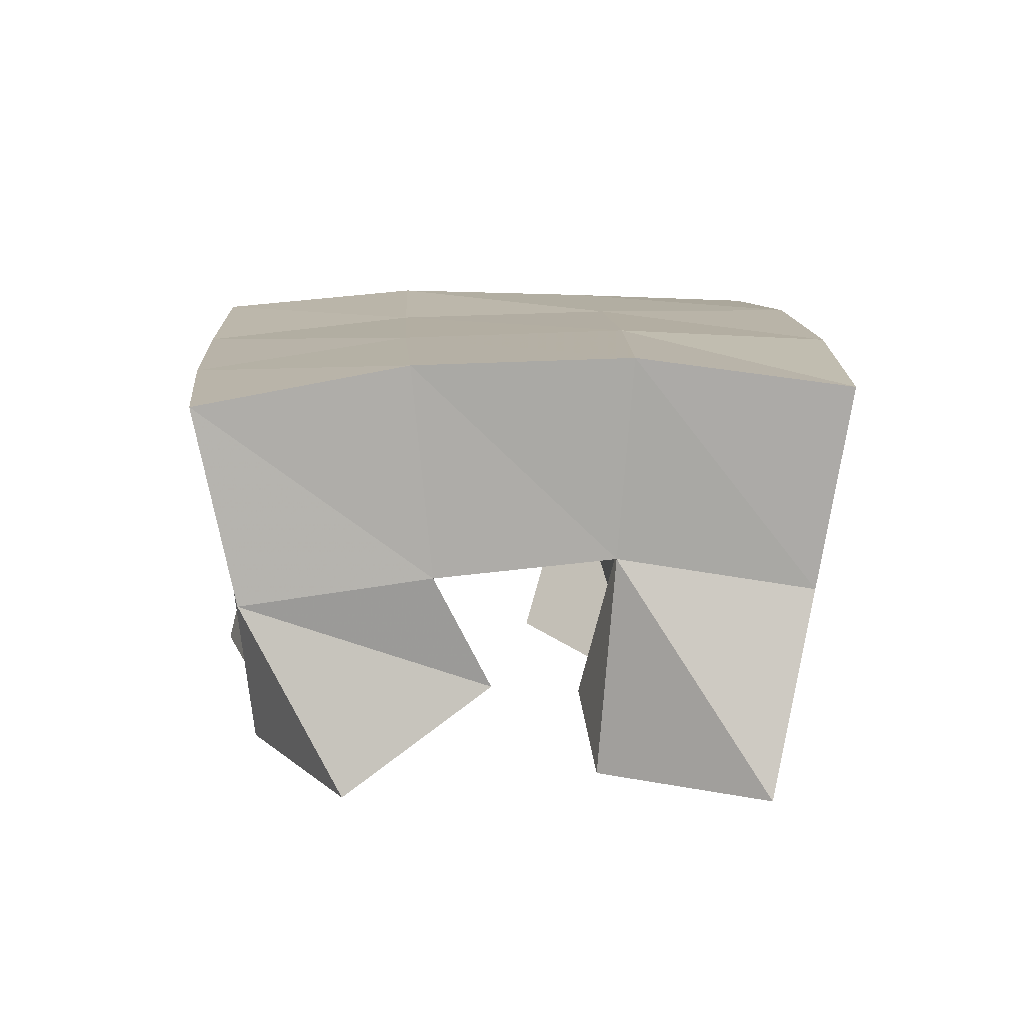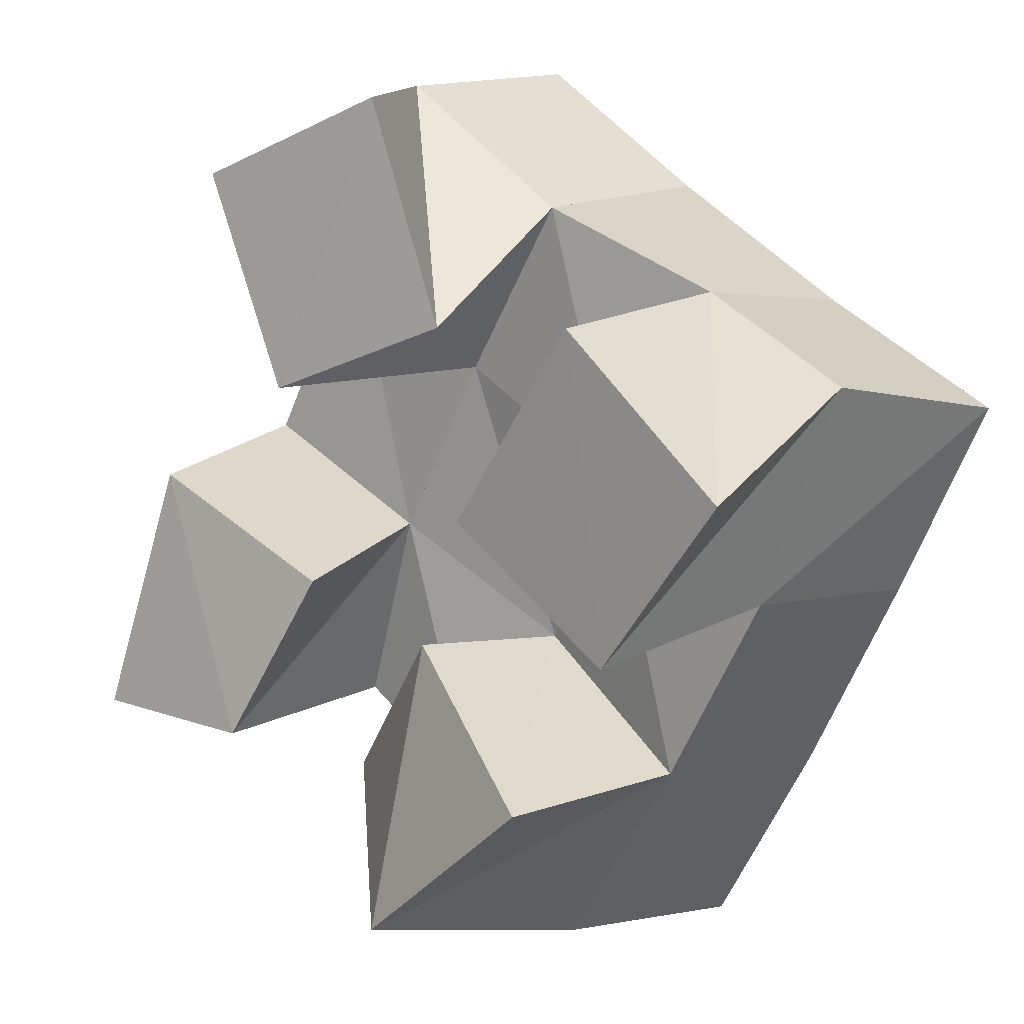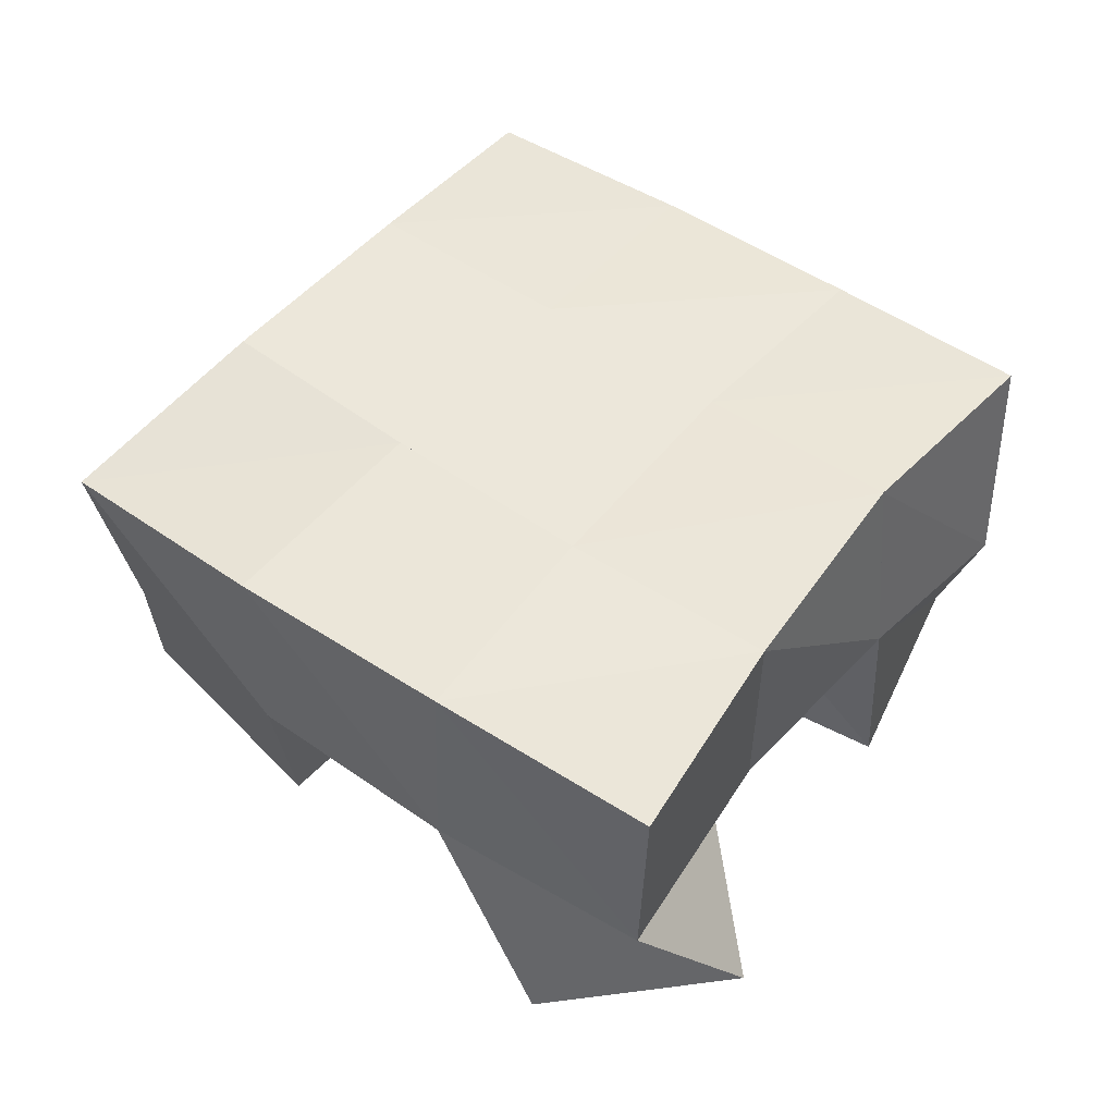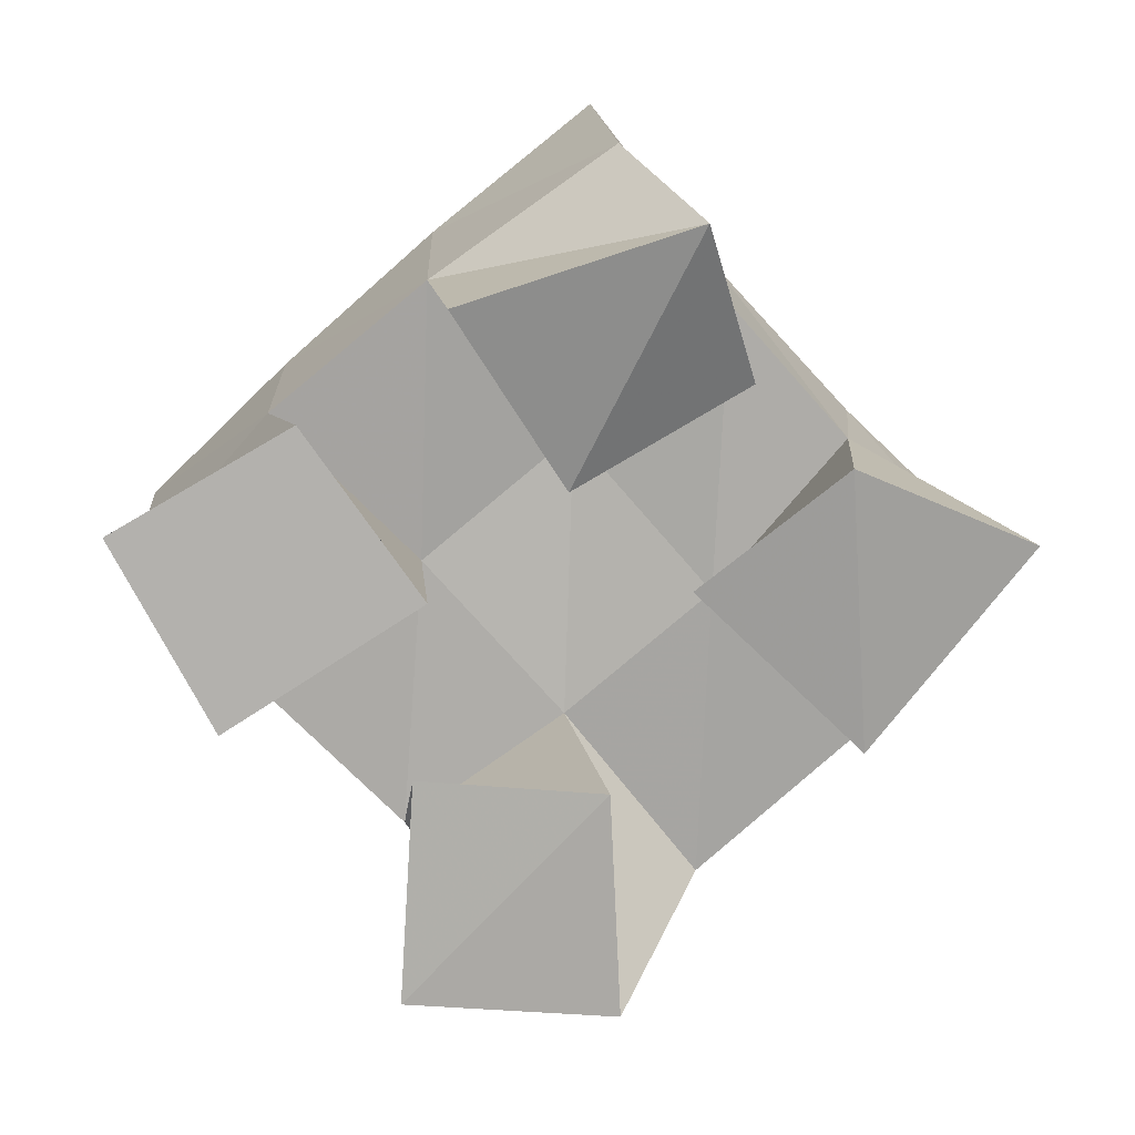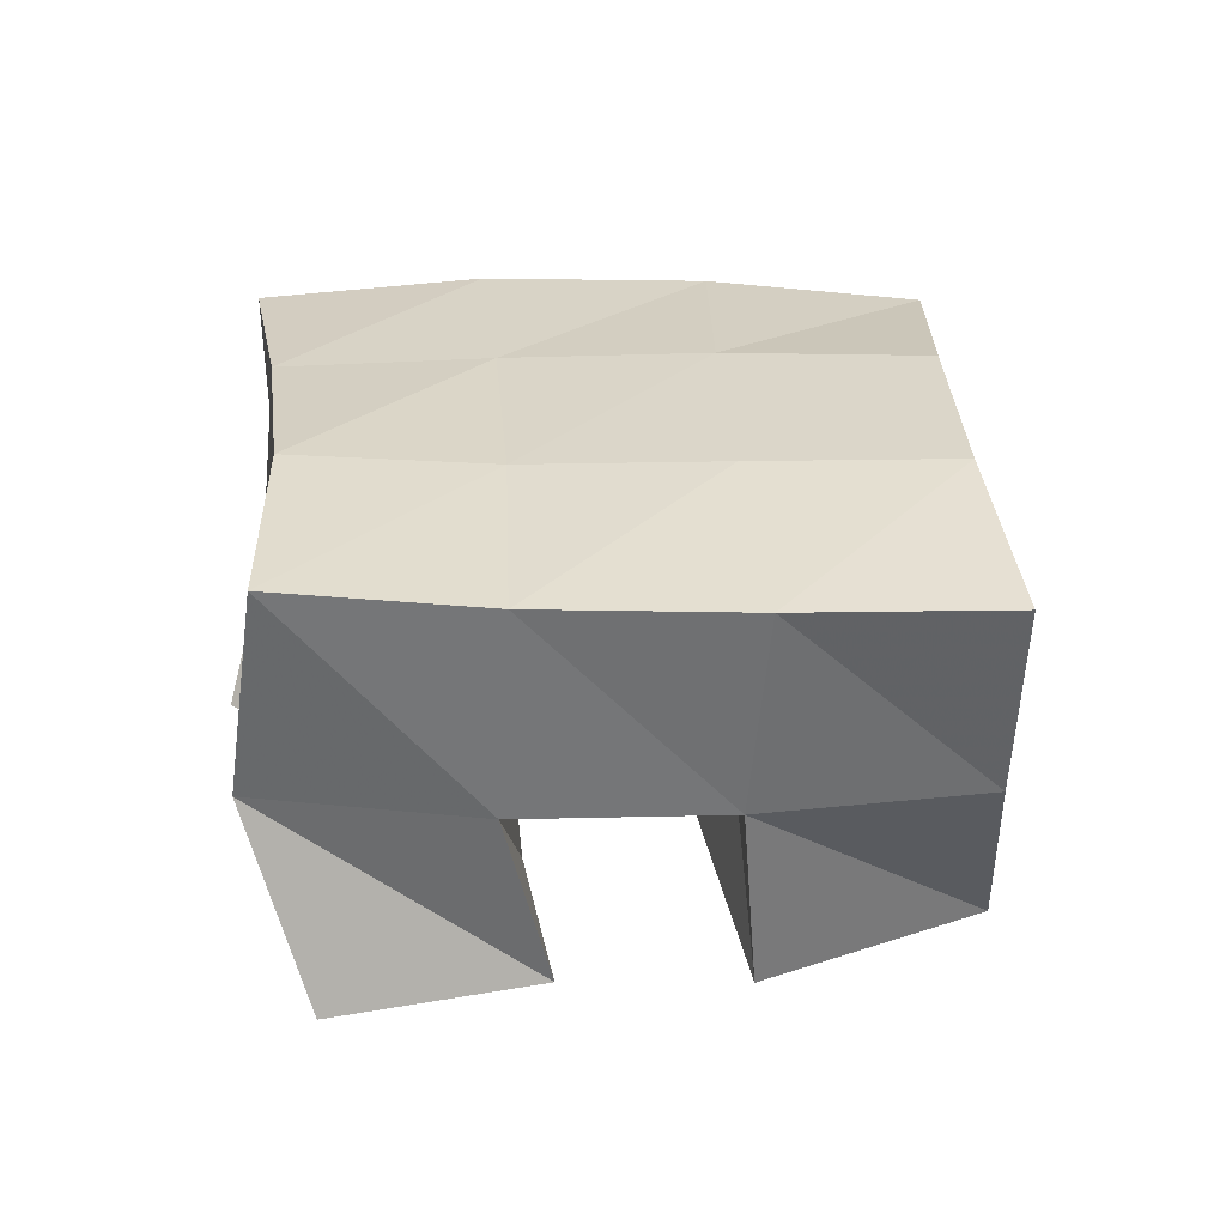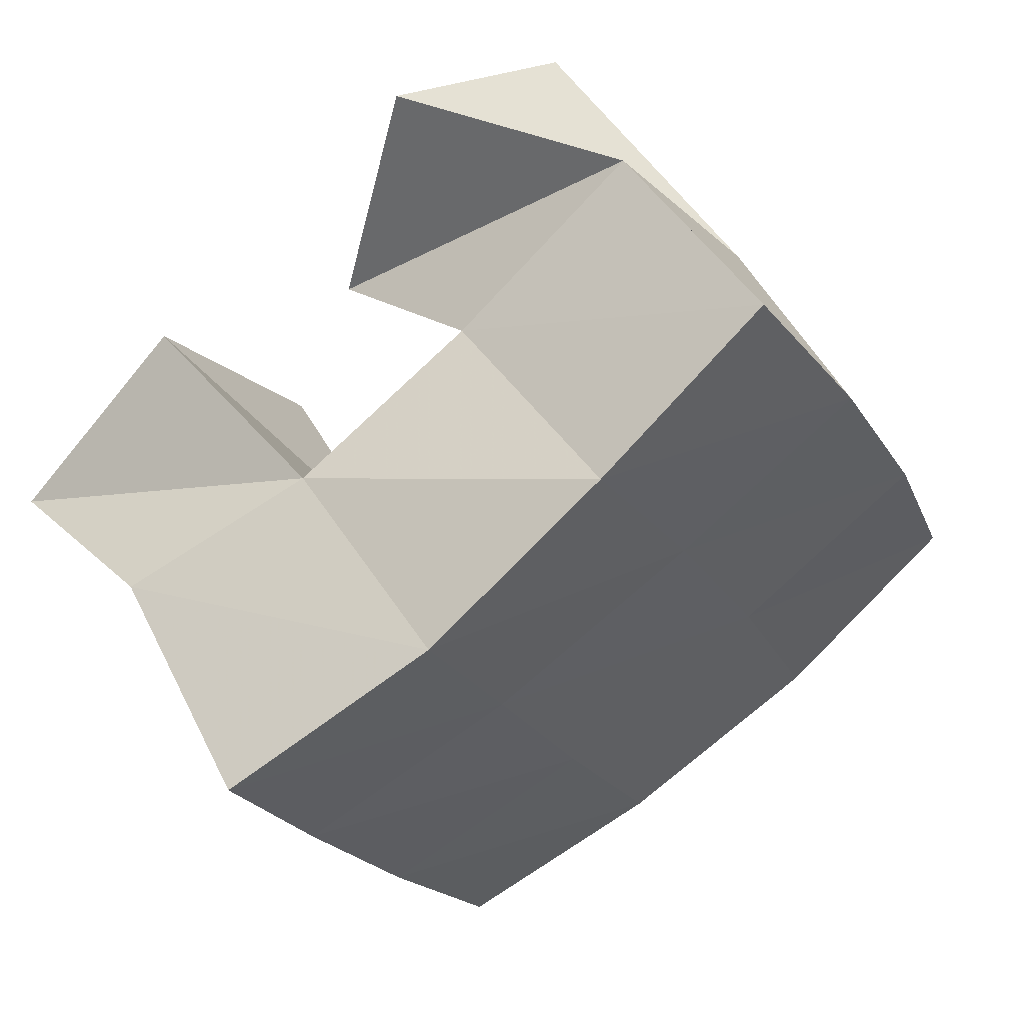
<metadata>
{"format":"obj","ext":"obj","renderer":"f3d","projection":"perspective","resolution":1024,"background":"white","views":[{"elev":10.5,"azim":-156.7,"up":"+Y"},{"elev":11.9,"azim":42.8,"up":"+Z"},{"elev":53.0,"azim":-25.9,"up":"+Y"},{"elev":-78.2,"azim":157.8,"up":"+Y"},{"elev":27.9,"azim":112.7,"up":"+Y"},{"elev":52.9,"azim":146.8,"up":"+Z"}]}
</metadata>
<code>
v 3.003 0.1 -0.4606
v 2.998 0.1478 -0.445
v 3.047 0.1016 -0.4608
v 3.042 0.1545 -0.461
v 3.018 0.1083 -0.4014
v 3.011 0.1527 -0.3953
v 3.067 0.1099 -0.4209
v 3.058 0.1521 -0.4149
v 3.121 0.1035 -0.3976
v 3.125 0.1516 -0.3958
v 3.162 0.1042 -0.4235
v 3.171 0.1473 -0.4159
v 3.153 0.1031 -0.3521
v 3.148 0.1571 -0.3496
v 3.193 0.1041 -0.3843
v 3.189 0.1508 -0.3661
v 3.046 0.1006 -0.3255
v 3.033 0.1576 -0.3473
v 3.068 0.1 -0.3733
v 3.079 0.1539 -0.3733
v 3.092 0.1072 -0.3069
v 3.063 0.1511 -0.3063
v 3.109 0.11 -0.3566
v 3.105 0.1528 -0.3332
v 3.071 0.1221 -0.4677
v 3.081 0.1503 -0.4801
v 3.096 0.1 -0.4977
v 3.119 0.1452 -0.5047
v 3.101 0.1126 -0.4308
v 3.103 0.1568 -0.437
v 3.141 0.1 -0.4598
v 3.148 0.1454 -0.4592
v 2.99 0.1959 -0.4446
v 3.037 0.2024 -0.4628
v 3.011 0.2012 -0.3974
v 3.058 0.2036 -0.4175
v 3.036 0.2037 -0.3501
v 3.08 0.2038 -0.374
v 3.063 0.2016 -0.3047
v 3.104 0.204 -0.3311
v 3.084 0.2008 -0.4846
v 3.107 0.202 -0.4409
v 3.127 0.2024 -0.3984
v 3.147 0.2058 -0.356
v 3.128 0.1919 -0.5096
v 3.152 0.1943 -0.4655
v 3.175 0.1967 -0.4205
v 3.194 0.201 -0.376
f 1 2 4
f 3 1 4
f 2 6 8
f 4 2 8
f 6 5 7
f 8 6 7
f 5 1 3
f 7 5 3
f 8 7 3
f 4 8 3
f 2 1 5
f 6 2 5
f 9 10 12
f 11 9 12
f 10 14 16
f 12 10 16
f 14 13 15
f 16 14 15
f 13 9 11
f 15 13 11
f 16 15 11
f 12 16 11
f 10 9 13
f 14 10 13
f 17 18 20
f 19 17 20
f 18 22 24
f 20 18 24
f 22 21 23
f 24 22 23
f 21 17 19
f 23 21 19
f 24 23 19
f 20 24 19
f 18 17 21
f 22 18 21
f 25 26 28
f 27 25 28
f 26 30 32
f 28 26 32
f 30 29 31
f 32 30 31
f 29 25 27
f 31 29 27
f 32 31 27
f 28 32 27
f 26 25 29
f 30 26 29
f 2 33 34
f 4 2 34
f 33 35 36
f 34 33 36
f 35 6 8
f 36 35 8
f 6 2 4
f 8 6 4
f 36 8 4
f 34 36 4
f 33 2 6
f 35 33 6
f 6 35 36
f 8 6 36
f 35 37 38
f 36 35 38
f 37 18 20
f 38 37 20
f 18 6 8
f 20 18 8
f 38 20 8
f 36 38 8
f 35 6 18
f 37 35 18
f 18 37 38
f 20 18 38
f 37 39 40
f 38 37 40
f 39 22 24
f 40 39 24
f 22 18 20
f 24 22 20
f 40 24 20
f 38 40 20
f 37 18 22
f 39 37 22
f 4 34 41
f 26 4 41
f 34 36 42
f 41 34 42
f 36 8 30
f 42 36 30
f 8 4 26
f 30 8 26
f 42 30 26
f 41 42 26
f 34 4 8
f 36 34 8
f 8 36 42
f 30 8 42
f 36 38 43
f 42 36 43
f 38 20 10
f 43 38 10
f 20 8 30
f 10 20 30
f 43 10 30
f 42 43 30
f 36 8 20
f 38 36 20
f 20 38 43
f 10 20 43
f 38 40 44
f 43 38 44
f 40 24 14
f 44 40 14
f 24 20 10
f 14 24 10
f 44 14 10
f 43 44 10
f 38 20 24
f 40 38 24
f 26 41 45
f 28 26 45
f 41 42 46
f 45 41 46
f 42 30 32
f 46 42 32
f 30 26 28
f 32 30 28
f 46 32 28
f 45 46 28
f 41 26 30
f 42 41 30
f 30 42 46
f 32 30 46
f 42 43 47
f 46 42 47
f 43 10 12
f 47 43 12
f 10 30 32
f 12 10 32
f 47 12 32
f 46 47 32
f 42 30 10
f 43 42 10
f 10 43 47
f 12 10 47
f 43 44 48
f 47 43 48
f 44 14 16
f 48 44 16
f 14 10 12
f 16 14 12
f 48 16 12
f 47 48 12
f 43 10 14
f 44 43 14

</code>
